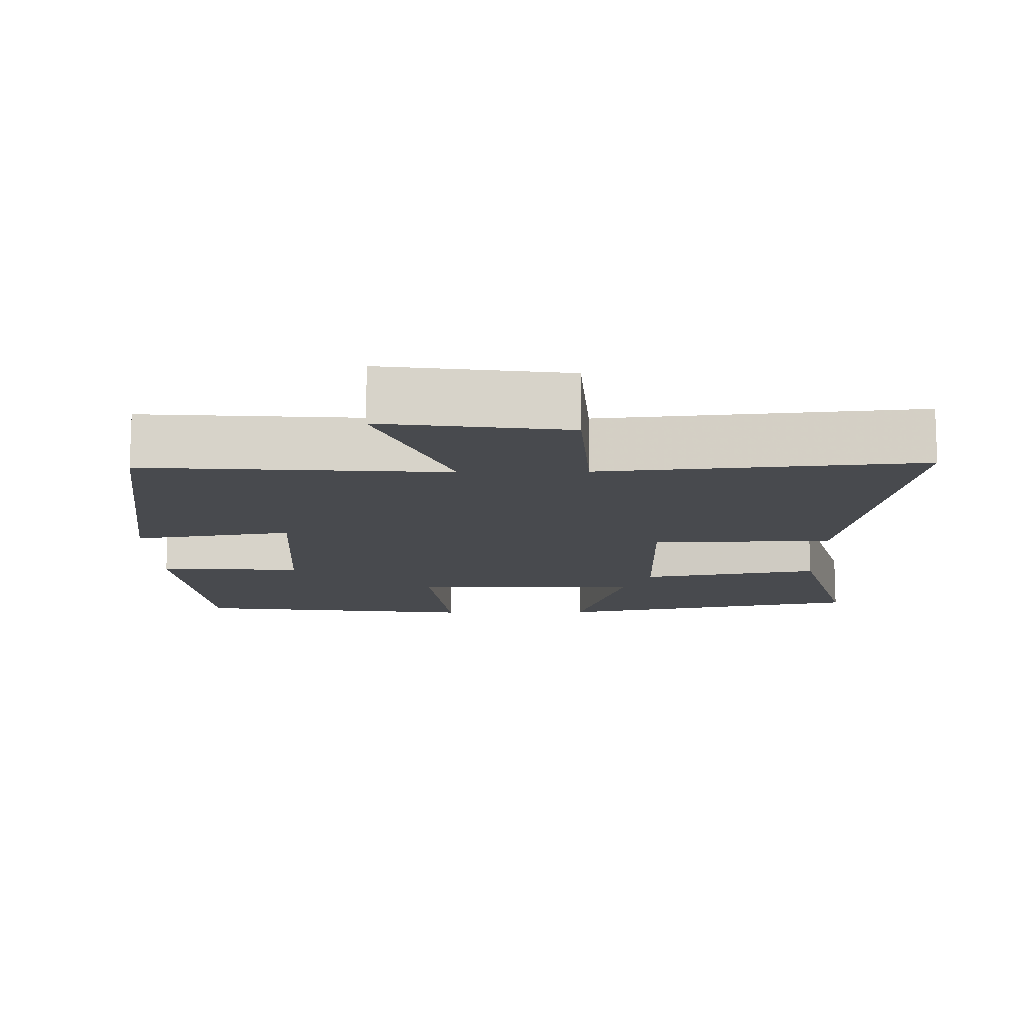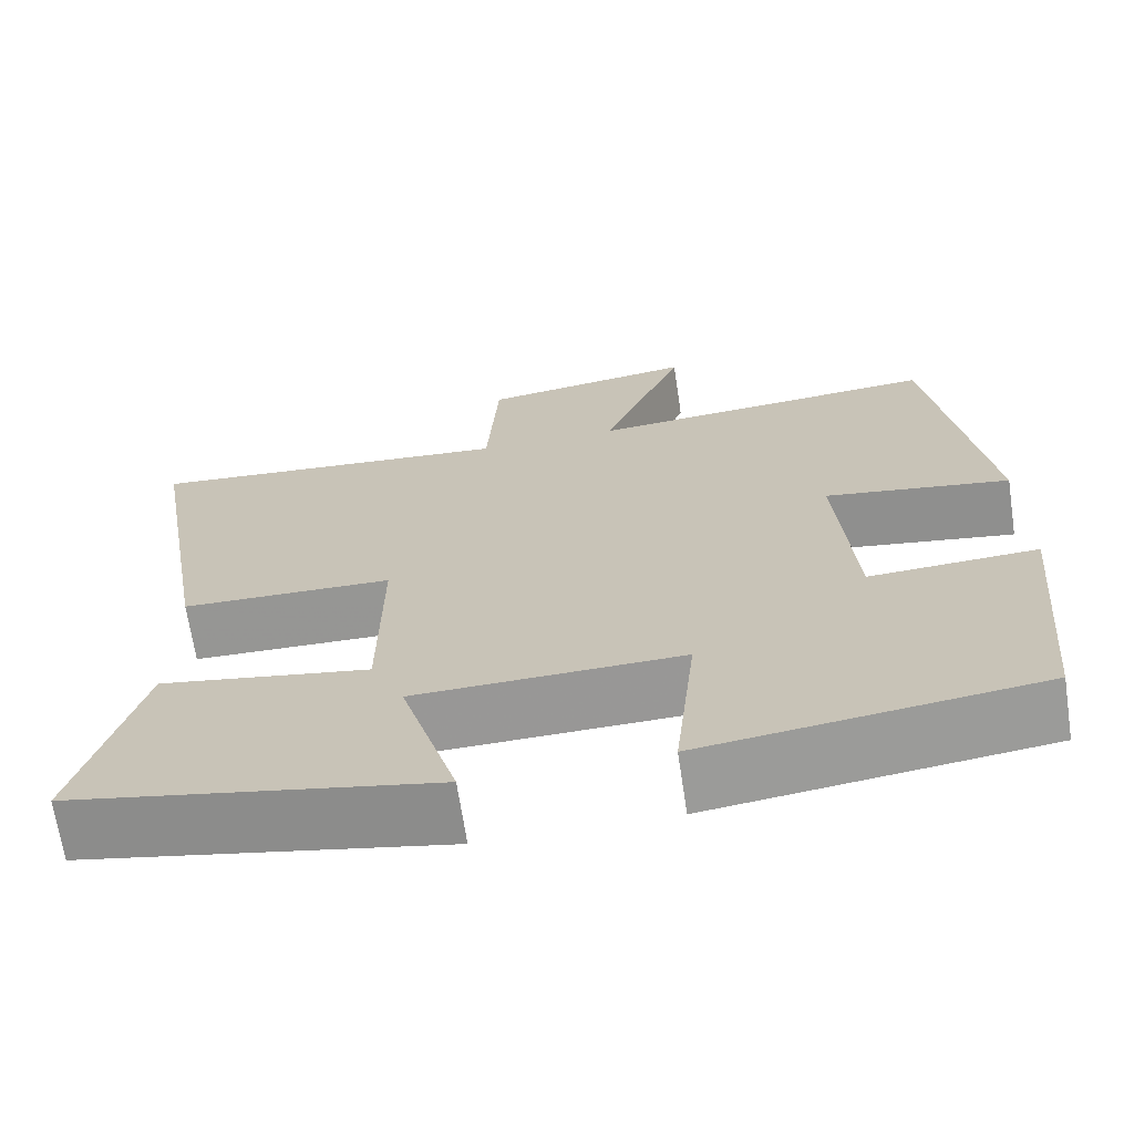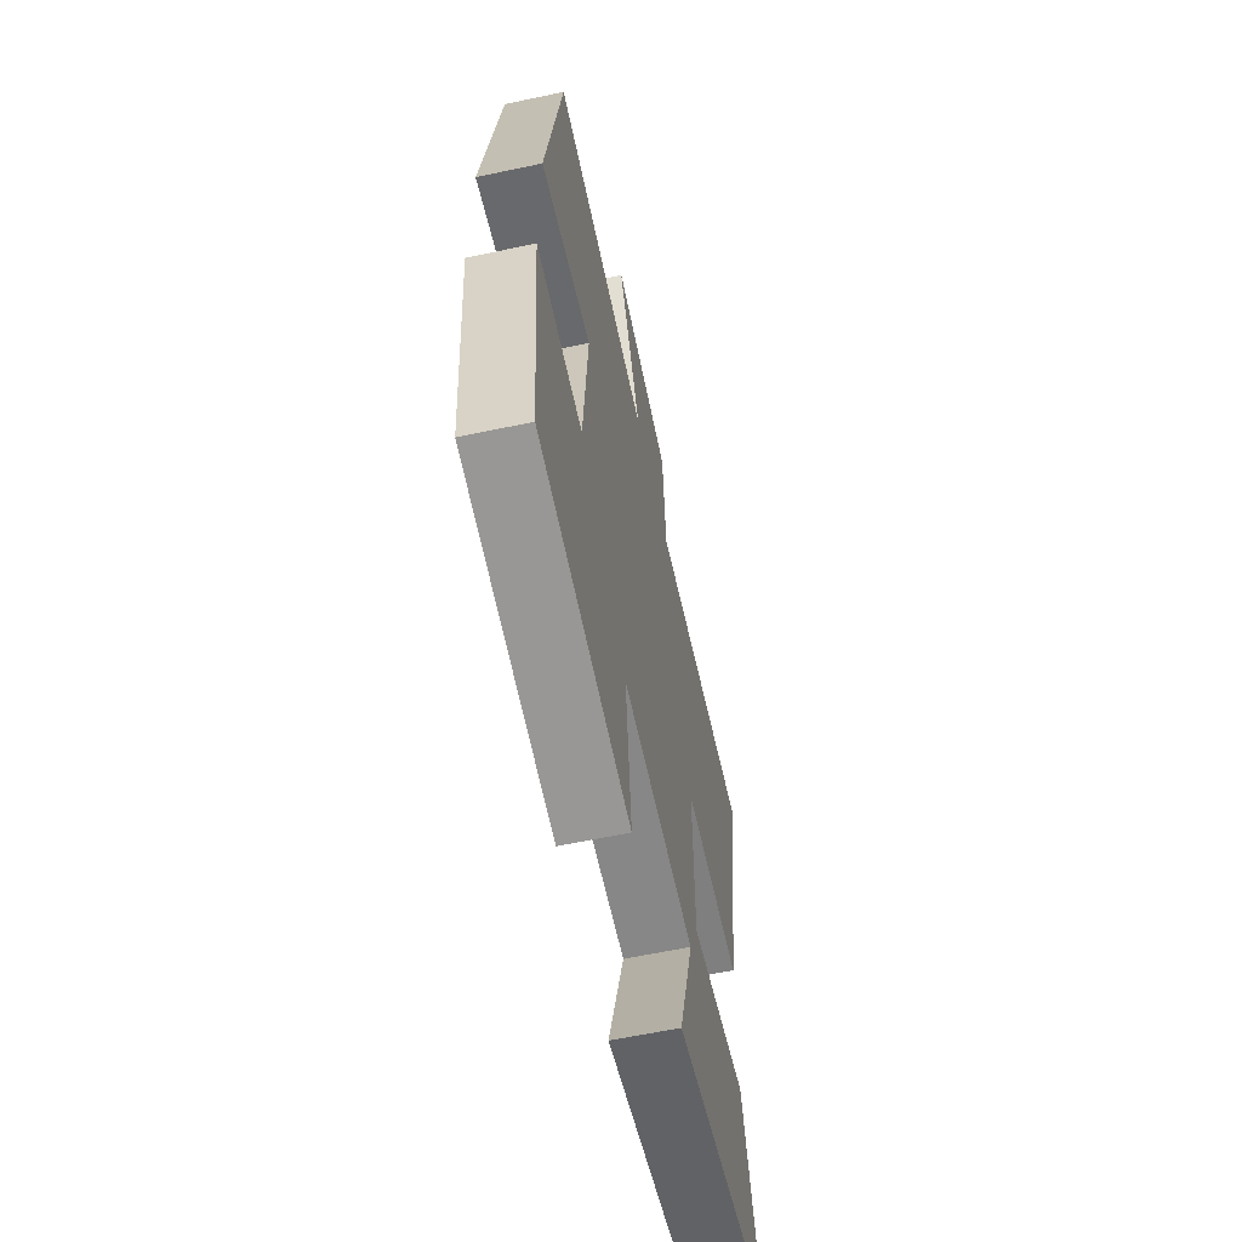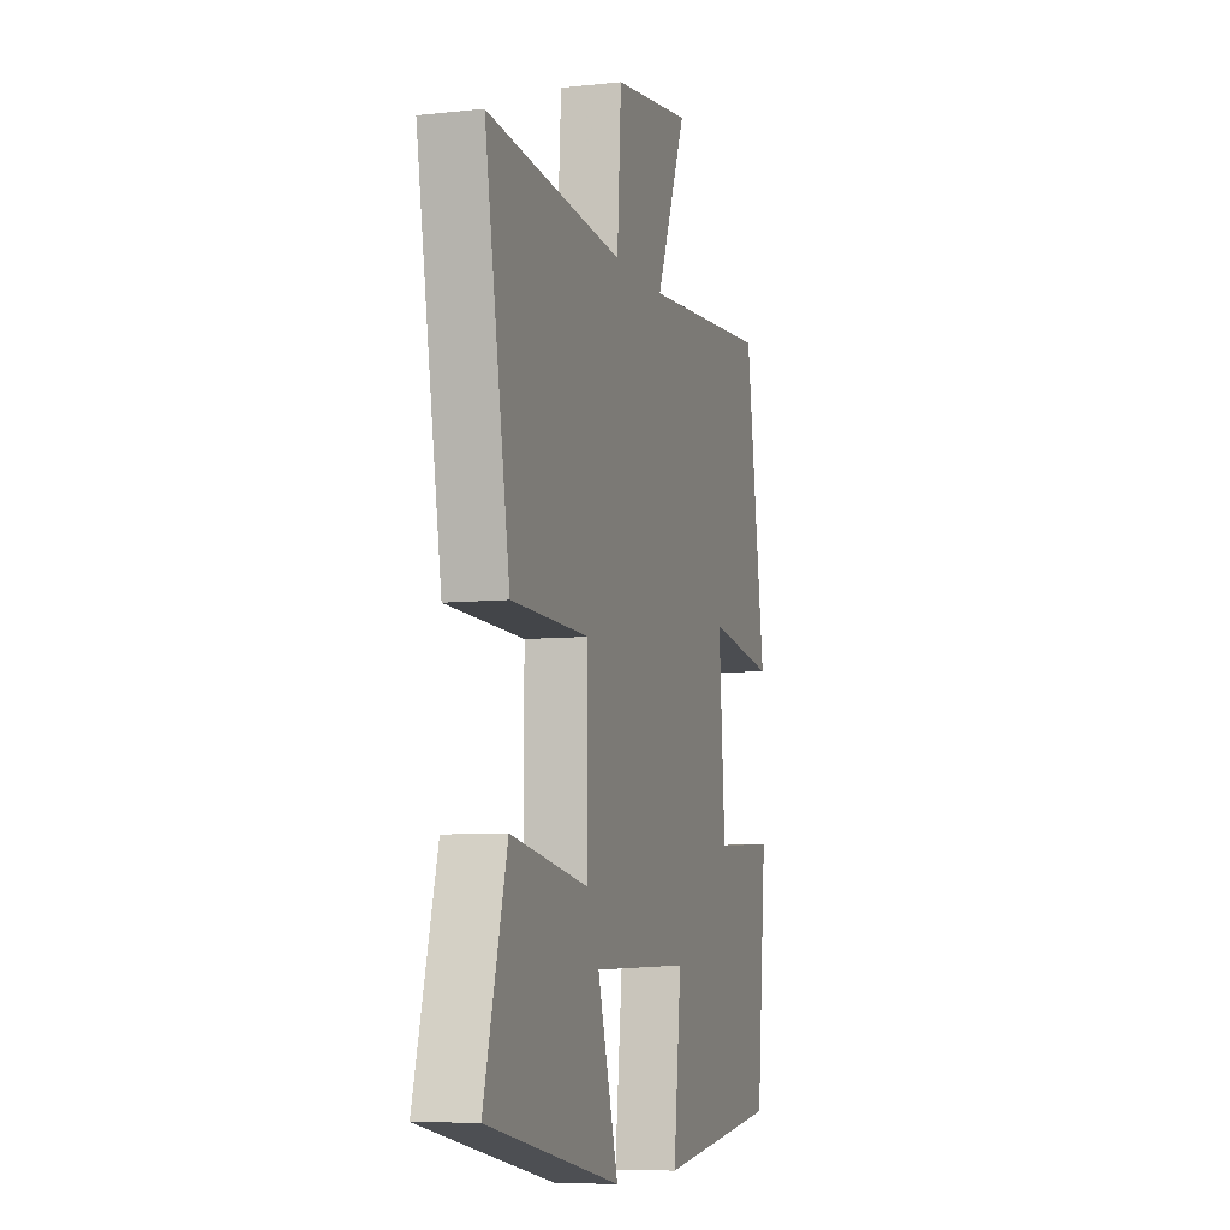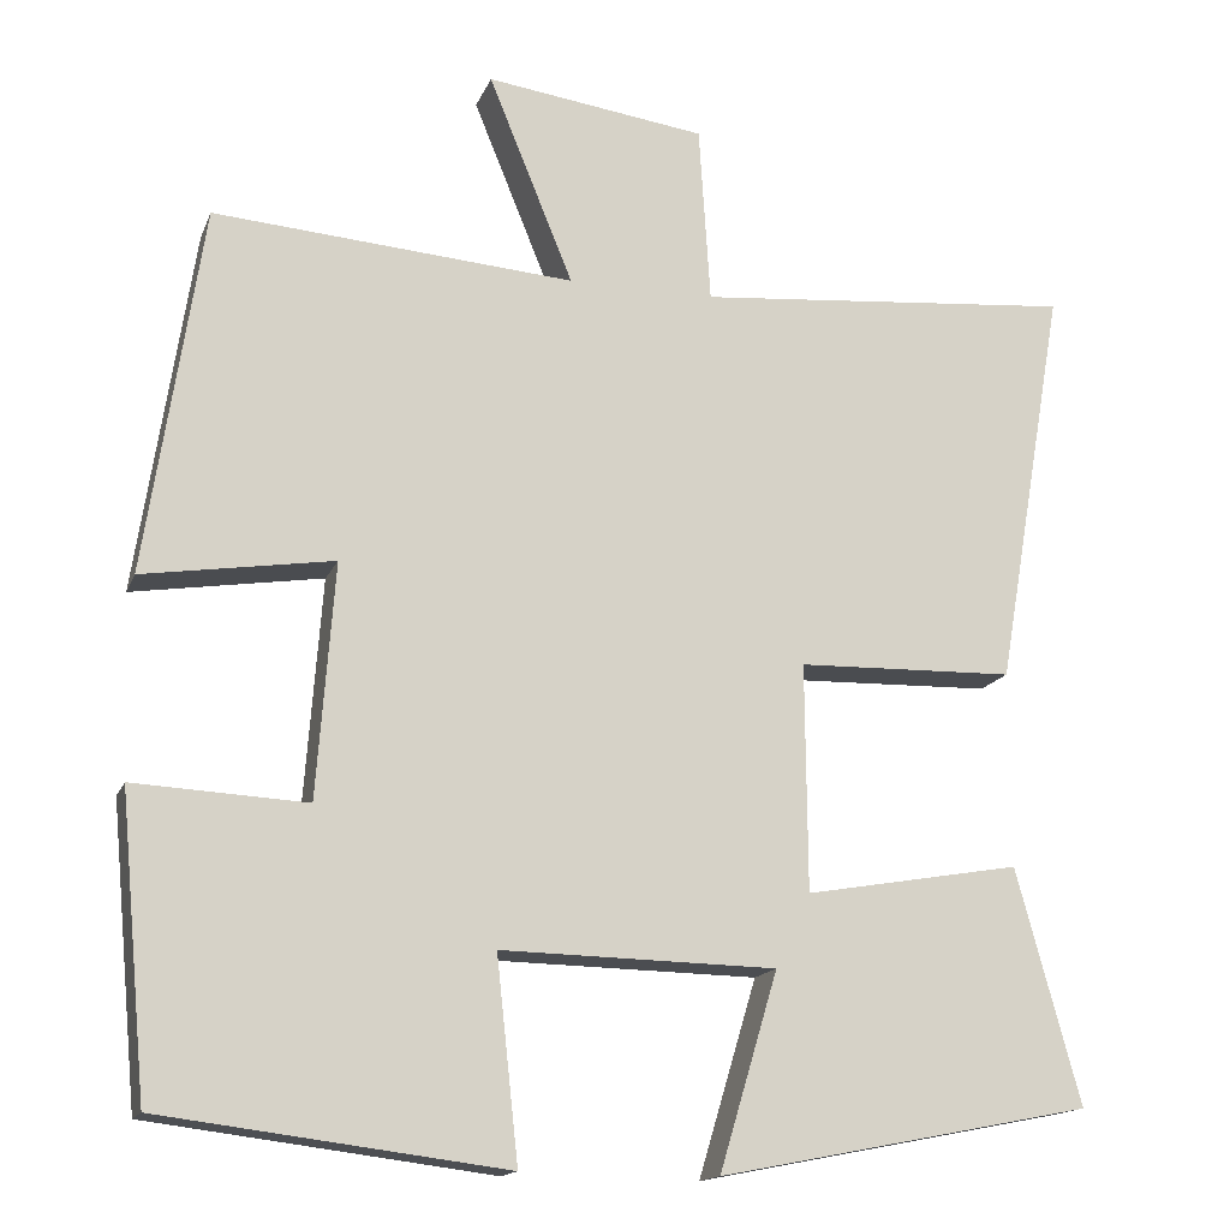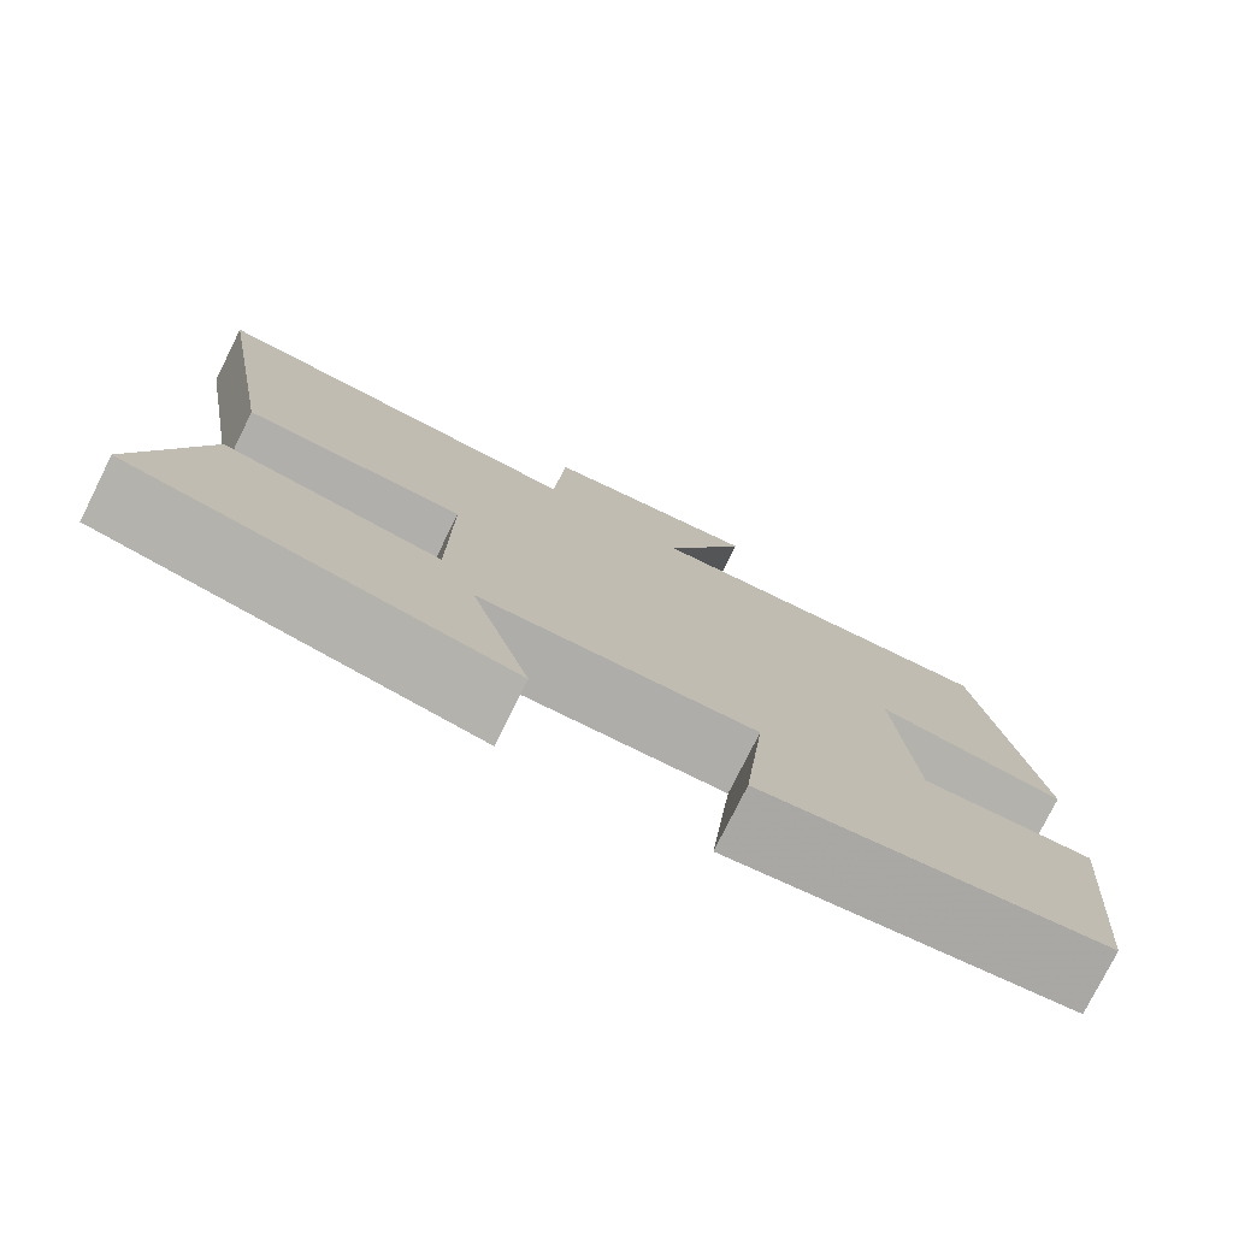
<metadata>
{"format":"obj","ext":"obj","renderer":"f3d","projection":"perspective","resolution":1024,"background":"white","views":[{"elev":-12.9,"azim":1.0,"up":"+Y"},{"elev":-68.1,"azim":-171.4,"up":"+Z"},{"elev":-61.4,"azim":-77.8,"up":"+Z"},{"elev":-7.3,"azim":107.0,"up":"+Z"},{"elev":-15.7,"azim":-16.9,"up":"+Z"},{"elev":-77.6,"azim":153.5,"up":"+Z"}]}
</metadata>
<code>
v -0.436 0.07 0.531
v -0.023 0.07 0.5
v -0.12 0.07 0.738
v 0.132 0.07 0.704
v 0.145 0.07 0.5
v 0.58 0.07 0.539
v 0.5 0.07 0.076
v 0.251 0.07 0.069
v 0.253 0.07 -0.191
v 0.5 0.07 -0.148
v 0.573 0.07 -0.416
v 0.146 0.07 -0.5
v 0.213 0.07 -0.276
v -0.101 0.07 -0.27
v -0.076 0.07 -0.5
v -0.468 0.07 -0.451
v -0.5 0.07 -0.114
v -0.303 0.07 -0.124
v -0.283 0.07 0.144
v -0.5 0.07 0.11
v -0.436 0 0.531
v -0.023 0 0.5
v -0.12 0 0.738
v 0.132 0 0.704
v 0.145 0 0.5
v 0.58 0 0.539
v 0.5 0 0.076
v 0.251 0 0.069
v 0.253 0 -0.191
v 0.5 0 -0.148
v 0.573 0 -0.416
v 0.146 0 -0.5
v 0.213 0 -0.276
v -0.101 0 -0.27
v -0.076 0 -0.5
v -0.468 0 -0.451
v -0.5 0 -0.114
v -0.303 0 -0.124
v -0.283 0 0.144
v -0.5 0 0.11
f 19 20 1 2
f 18 19 2
f 16 17 18
f 15 16 18
f 14 15 18
f 13 14 18 2
f 11 12 13
f 10 11 13
f 9 10 13
f 8 9 13 2
f 5 6 7 8
f 5 8 2 3
f 3 4 5
f 22 21 40 39
f 22 39 38
f 38 37 36
f 38 36 35
f 38 35 34
f 22 38 34 33
f 33 32 31
f 33 31 30
f 33 30 29
f 22 33 29 28
f 28 27 26 25
f 23 22 28 25
f 25 24 23
f 1 21 22 2
f 2 22 23 3
f 3 23 24 4
f 4 24 25 5
f 5 25 26 6
f 6 26 27 7
f 7 27 28 8
f 8 28 29 9
f 9 29 30 10
f 10 30 31 11
f 11 31 32 12
f 12 32 33 13
f 13 33 34 14
f 14 34 35 15
f 15 35 36 16
f 16 36 37 17
f 17 37 38 18
f 18 38 39 19
f 19 39 40 20
f 20 40 21 1

</code>
